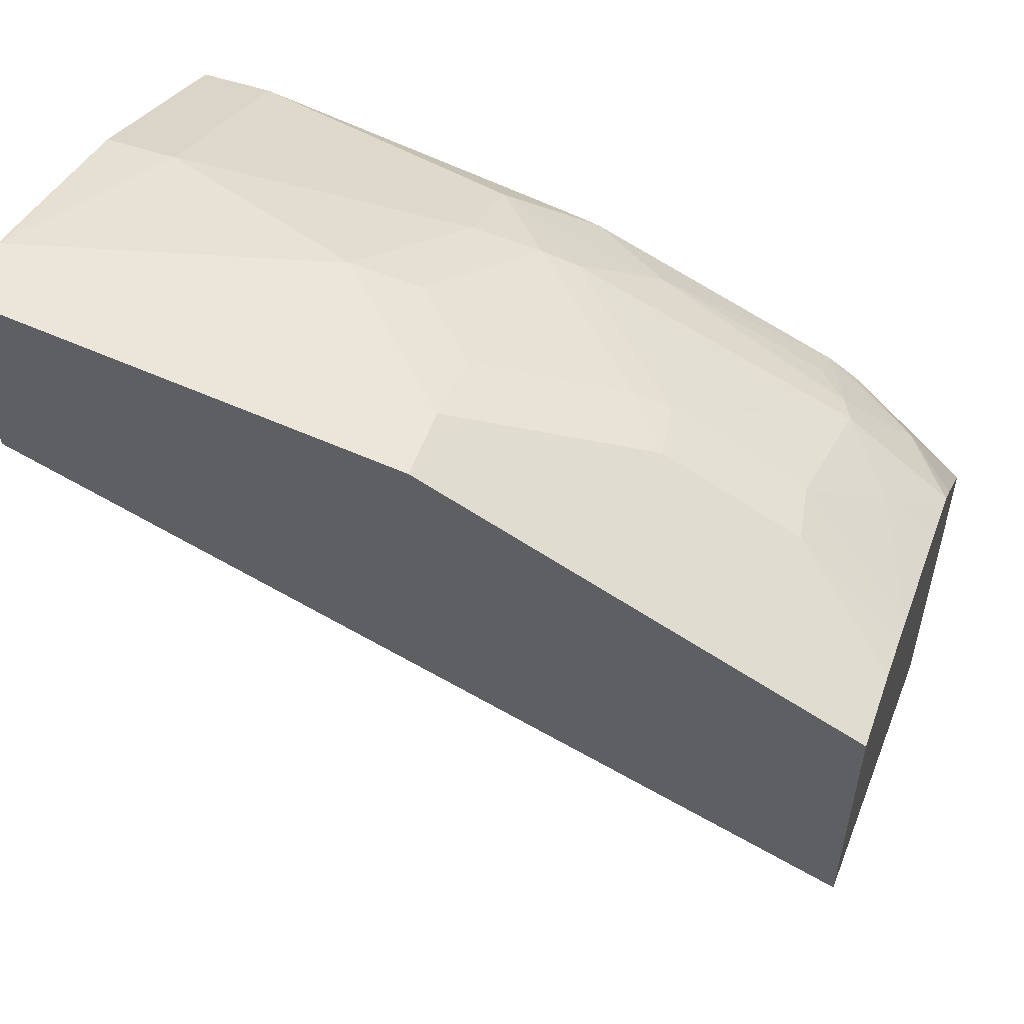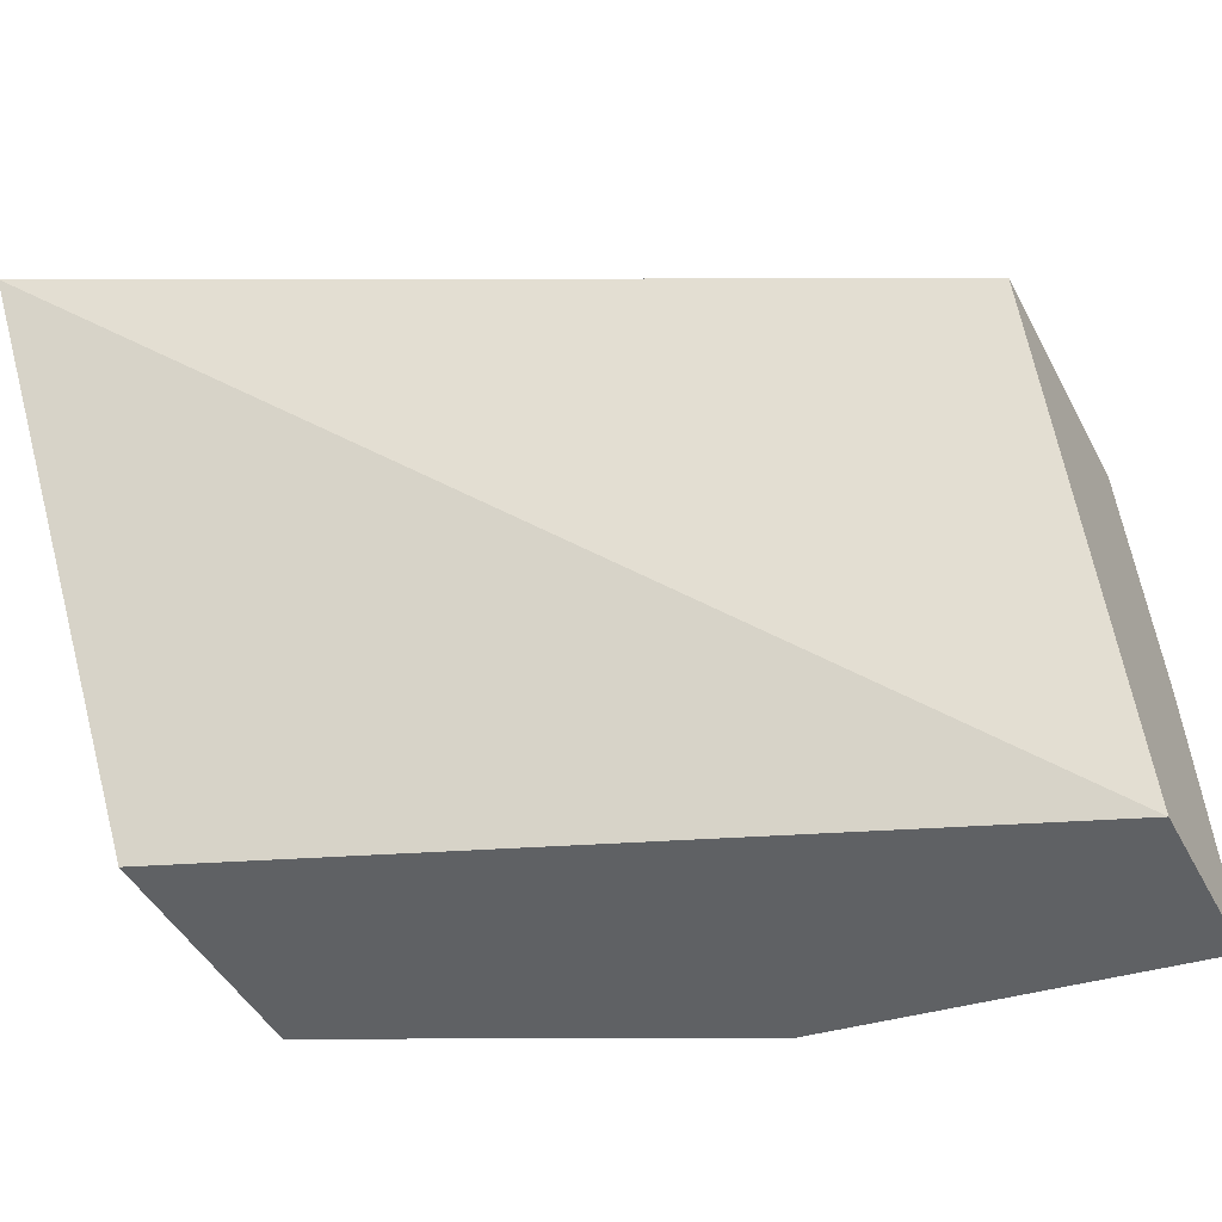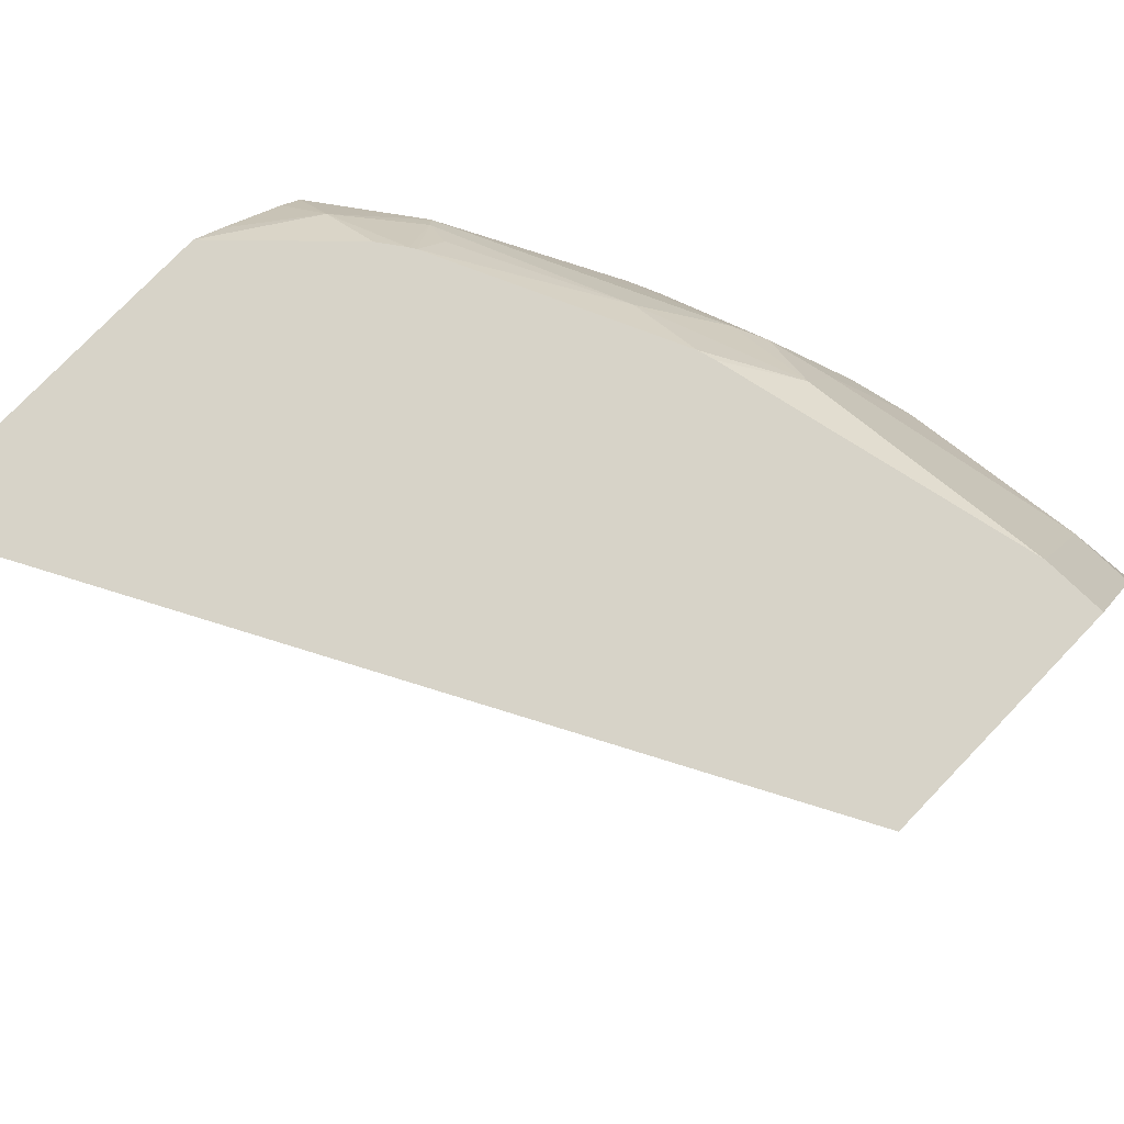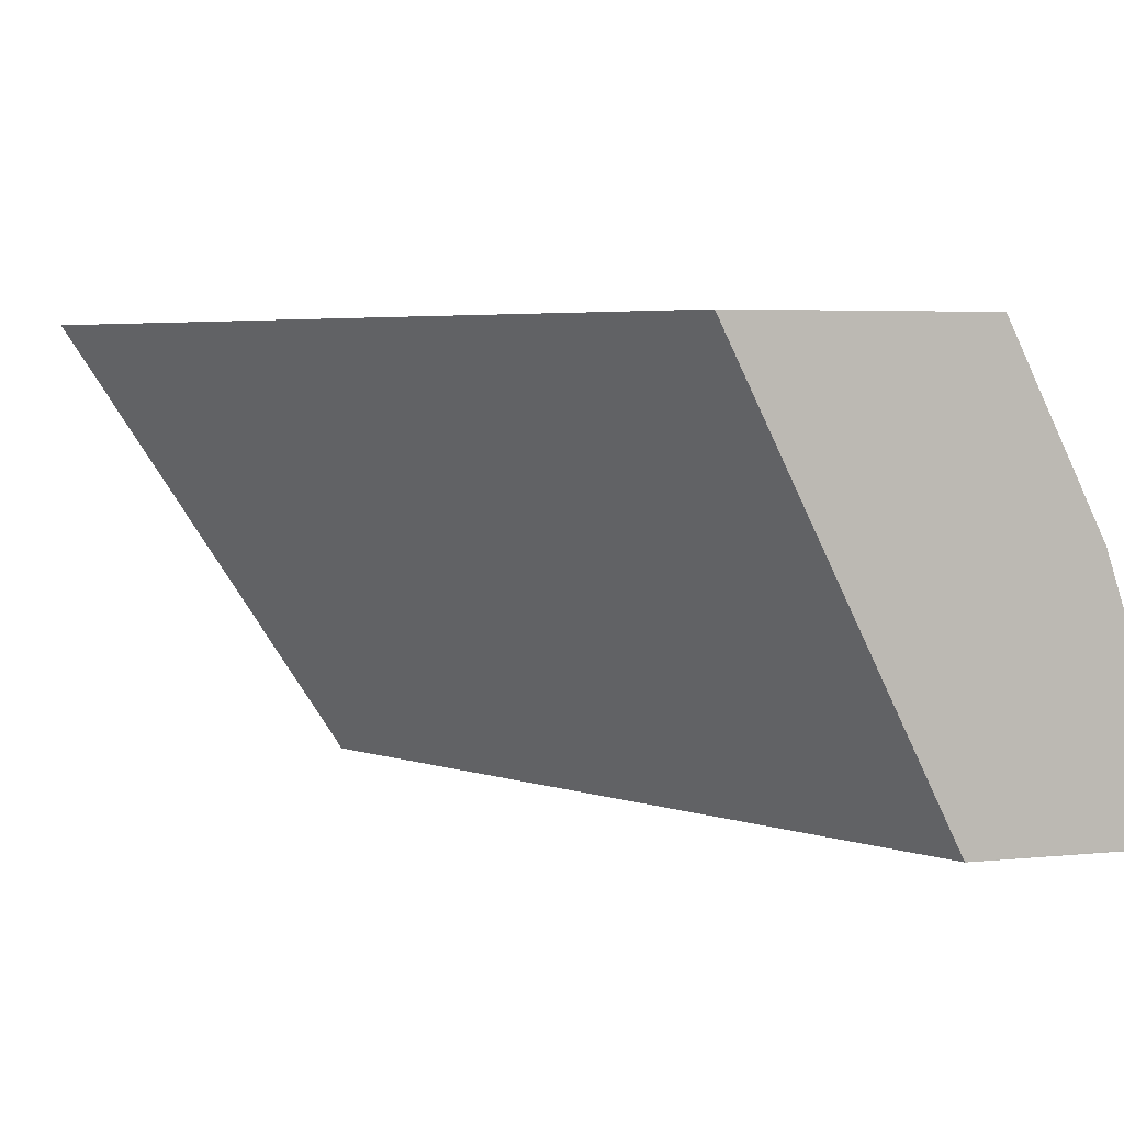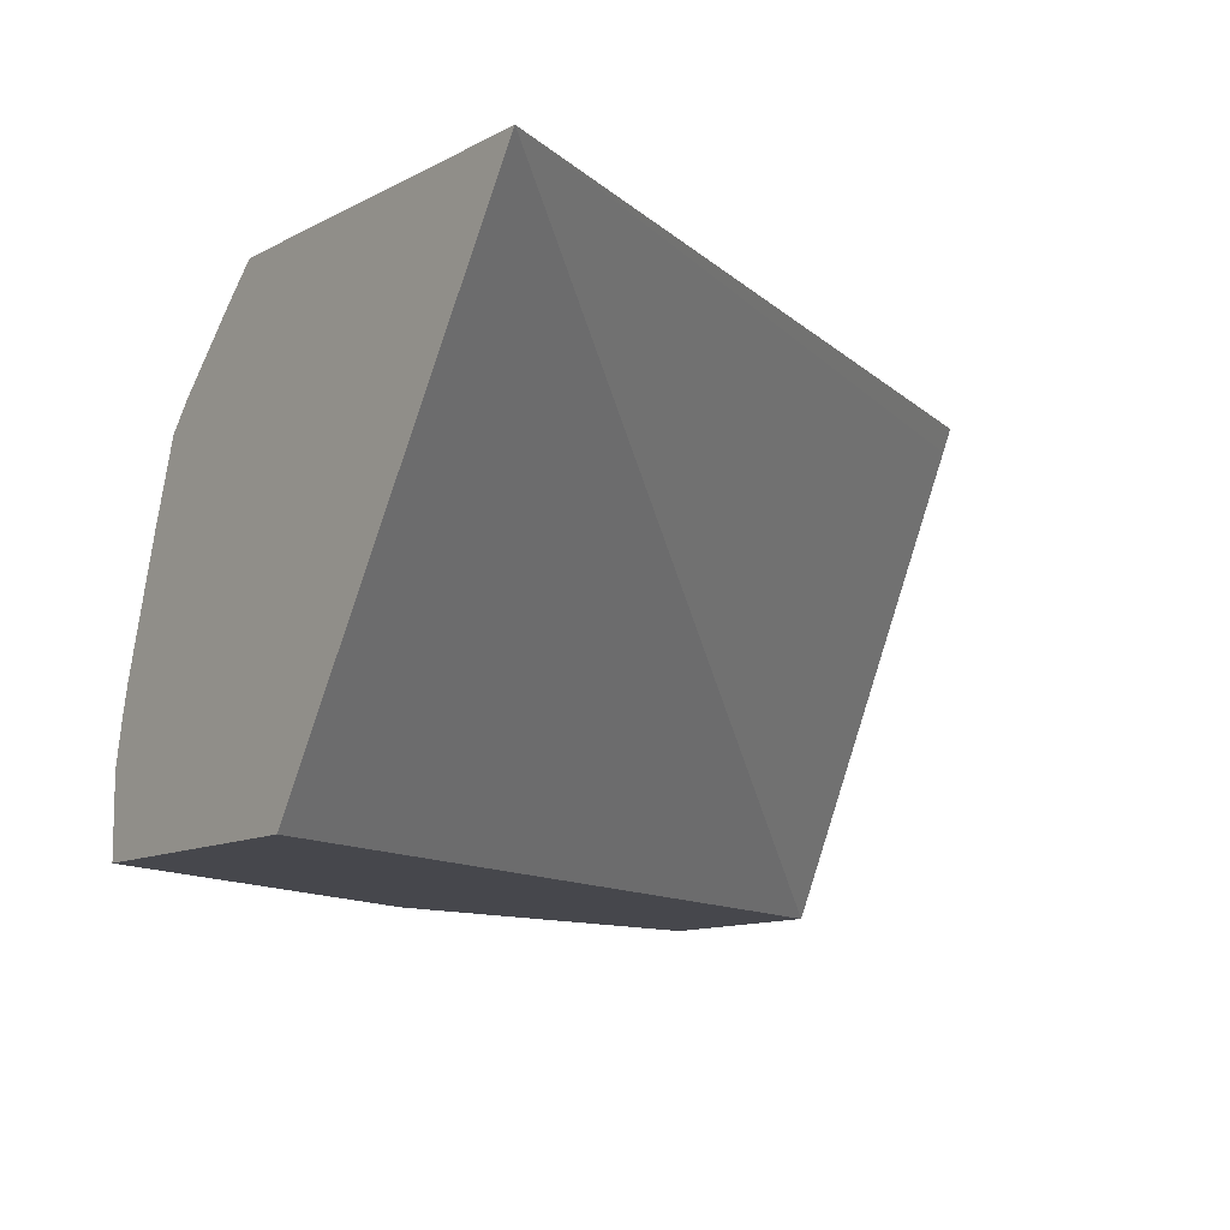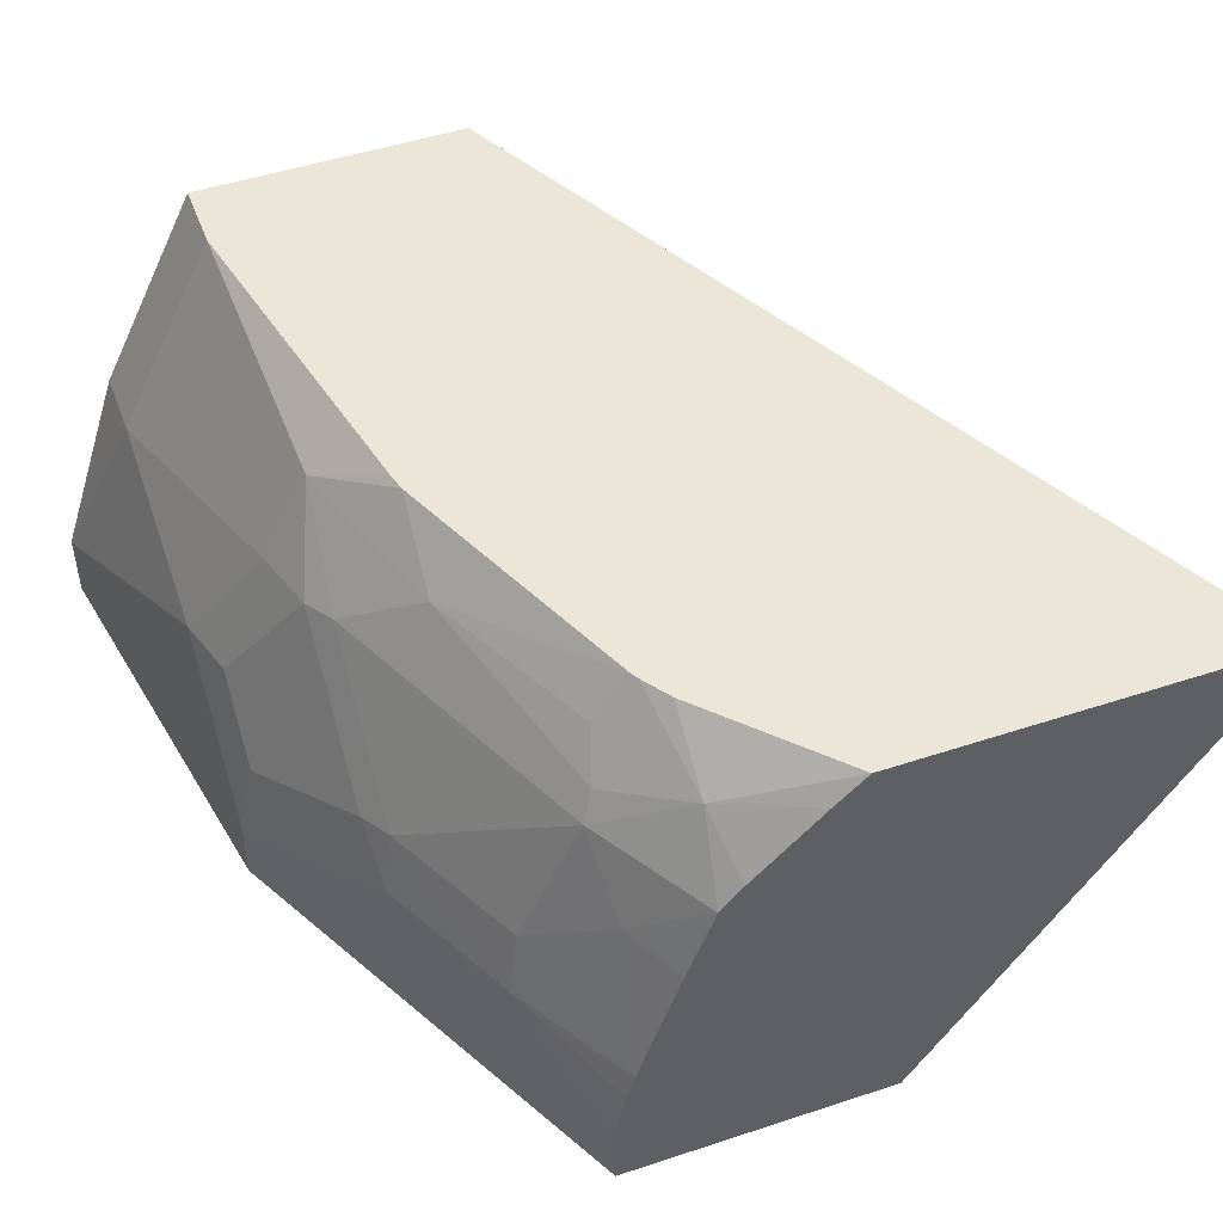
<metadata>
{"format":"obj","ext":"obj","renderer":"f3d","projection":"perspective","resolution":1024,"background":"white","views":[{"elev":54.2,"azim":-160.5,"up":"+Y"},{"elev":-46.4,"azim":26.8,"up":"+Z"},{"elev":76.9,"azim":43.9,"up":"+Z"},{"elev":4.2,"azim":71.0,"up":"+Z"},{"elev":-11.0,"azim":-37.3,"up":"+Z"},{"elev":48.7,"azim":-110.2,"up":"+Z"}]}
</metadata>
<code>
v 0.0004198 0.2998 0.5032
v -0.2376 0.1799 0.5032
v 0.0004198 0.303 0.4968
v 0.0004198 0.3772 0.5032
v -0.2376 0.2868 0.5032
v -0.2376 0.2681 0.3671
v 0.0004198 0.3676 0.3671
v 0.0004198 0.4063 0.445
v -0.01936 0.3772 0.5032
v -0.2031 0.3192 0.5032
v -0.2225 0.3192 0.4885
v -0.2376 0.2957 0.4948
v -0.2376 0.3455 0.3671
v 0.0004198 0.3692 0.3671
v 0.0004198 0.4254 0.3874
v -2.296e-05 0.4256 0.3869
v -0.01936 0.4063 0.445
v -0.09675 0.374 0.4901
v -0.1161 0.3578 0.5032
v -0.1954 0.3245 0.5032
v -0.2128 0.3289 0.4837
v -0.2064 0.3418 0.4708
v -0.2376 0.3213 0.4681
v -0.2376 0.315 0.4755
v -0.2376 0.3455 0.3897
v -0.2064 0.3611 0.3671
v 0.0003965 0.4254 0.3671
v 0.0004198 0.4254 0.3676
v -0.1161 0.4063 0.3869
v -0.07741 0.4063 0.4256
v -2.296e-05 0.4256 0.3671
v -0.09675 0.3869 0.4643
v -0.1161 0.3821 0.4667
v -0.1257 0.3773 0.4692
v -0.1451 0.3579 0.4885
v -0.1214 0.3565 0.5032
v -0.1935 0.3257 0.5032
v -0.2031 0.3386 0.4788
v -0.2031 0.3579 0.4305
v -0.2225 0.3386 0.4498
v -0.1451 0.3773 0.4498
v -0.1644 0.3773 0.4305
v -0.2376 0.3289 0.4463
v -0.2376 0.3427 0.4022
v -0.2064 0.3611 0.4127
v -0.1166 0.406 0.3671
v -0.1548 0.3869 0.4063
v -0.1161 0.4014 0.4087
v -0.1161 0.4063 0.3671
v -0.09675 0.4014 0.4281
v -0.1548 0.3821 0.4281
v -0.1935 0.3353 0.4901
v -0.2376 0.3407 0.4101
v -0.1677 0.3805 0.4127
f 22 38 35
f 22 35 34
f 22 34 41
f 22 41 42
f 25 44 45
f 23 40 43
f 26 45 46
f 22 40 23
f 27 31 28
f 22 42 39
f 22 39 40
f 18 33 34
f 20 38 21
f 16 31 49
f 20 37 38
f 18 36 19
f 18 35 36
f 18 34 35
f 18 32 33
f 17 32 18
f 17 30 32
f 16 49 29
f 29 47 48
f 21 38 22
f 29 48 30
f 39 45 53
f 29 46 45
f 16 30 17
f 47 51 48
f 47 54 51
f 45 54 47
f 44 53 45
f 42 54 45
f 42 51 54
f 40 53 43
f 39 42 45
f 39 53 40
f 37 52 38
f 35 37 36
f 35 52 37
f 35 38 52
f 33 48 51
f 33 50 48
f 33 41 34
f 33 42 41
f 33 51 42
f 30 33 32
f 30 50 33
f 30 48 50
f 29 45 47
f 29 49 46
f 16 29 30
f 1 15 8
f 15 28 31
f 2 25 13
f 2 44 25
f 2 53 44
f 2 43 53
f 2 23 43
f 2 24 23
f 2 12 24
f 2 5 12
f 1 5 2
f 1 10 5
f 2 13 6
f 1 20 10
f 1 36 37
f 1 9 19
f 1 4 9
f 1 8 4
f 1 28 15
f 1 14 28
f 1 7 14
f 1 3 7
f 1 2 3
f 15 31 16
f 1 37 20
f 2 6 7
f 1 19 36
f 4 8 17
f 13 25 45
f 11 24 12
f 11 23 24
f 11 22 23
f 14 27 28
f 11 21 22
f 11 20 21
f 10 20 11
f 2 7 3
f 9 18 19
f 9 17 18
f 8 16 17
f 8 15 16
f 6 14 7
f 6 27 14
f 6 31 27
f 6 49 31
f 6 46 49
f 6 26 46
f 6 13 26
f 5 11 12
f 5 10 11
f 4 17 9
f 13 45 26

</code>
